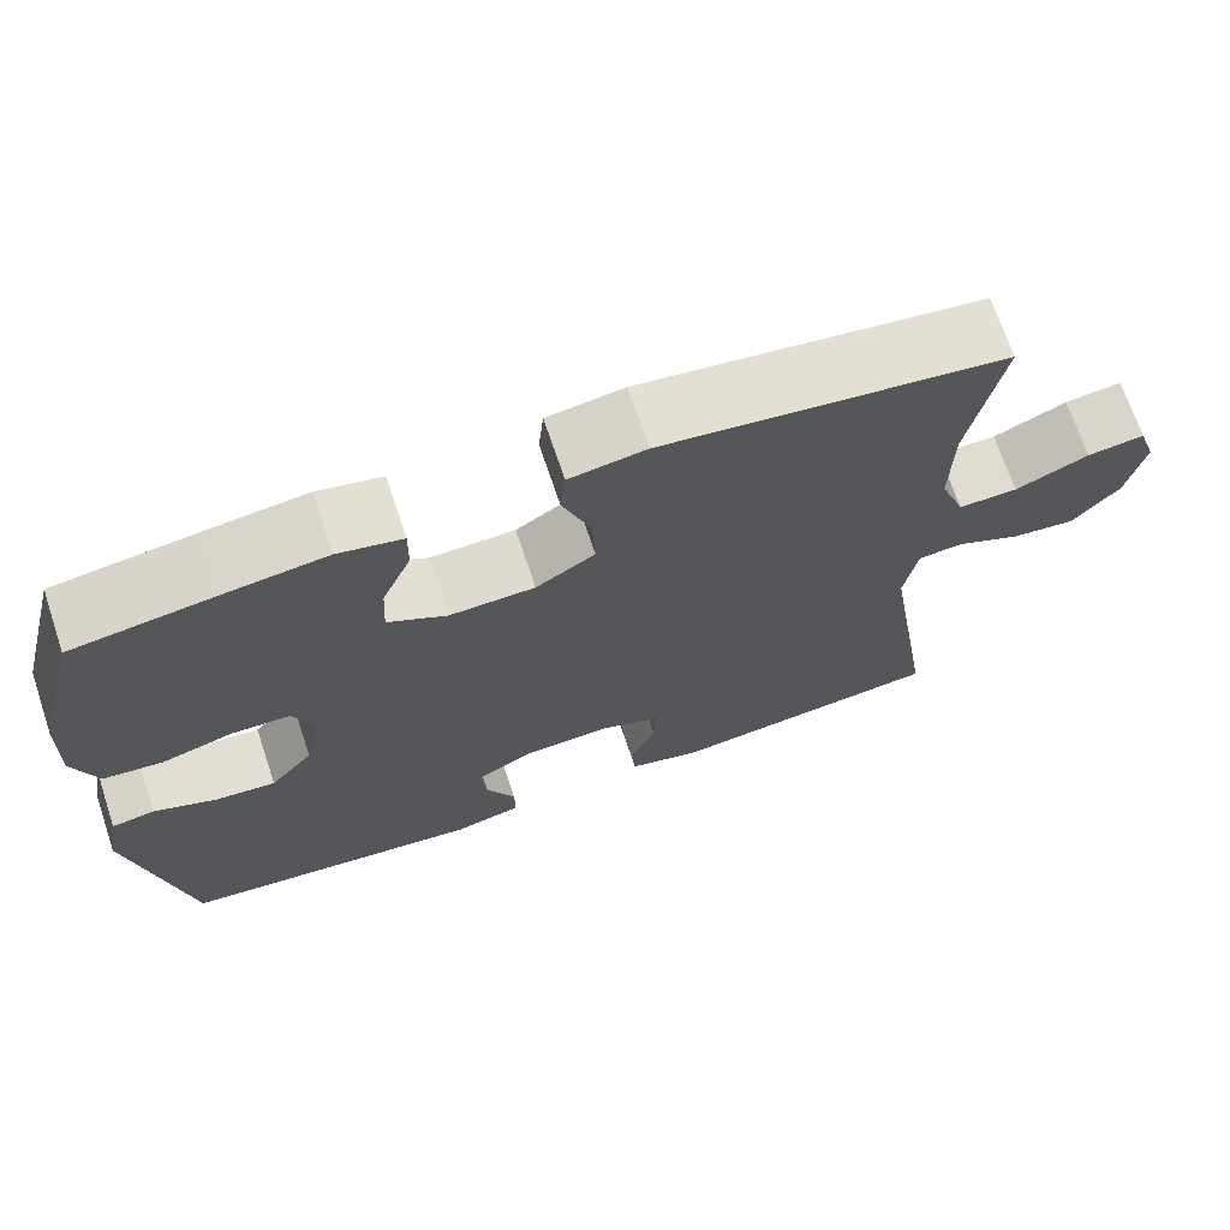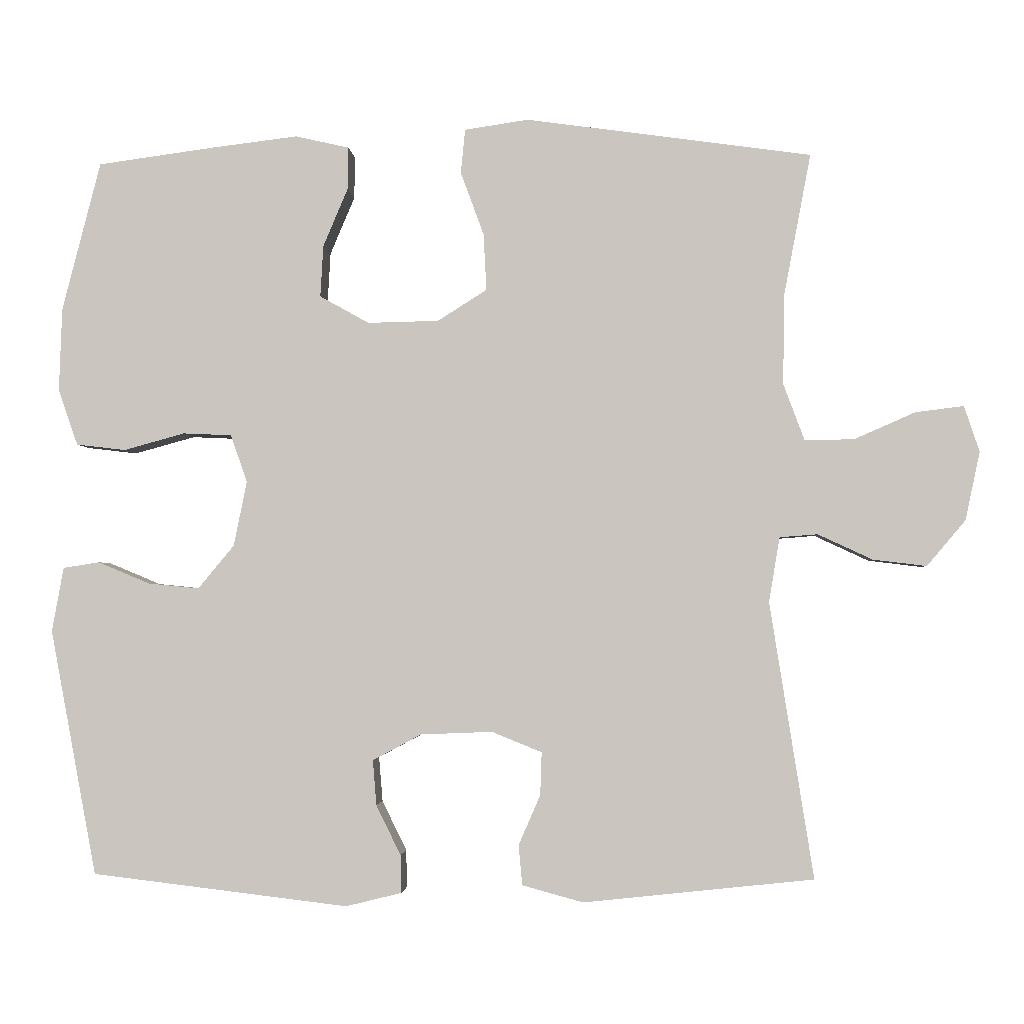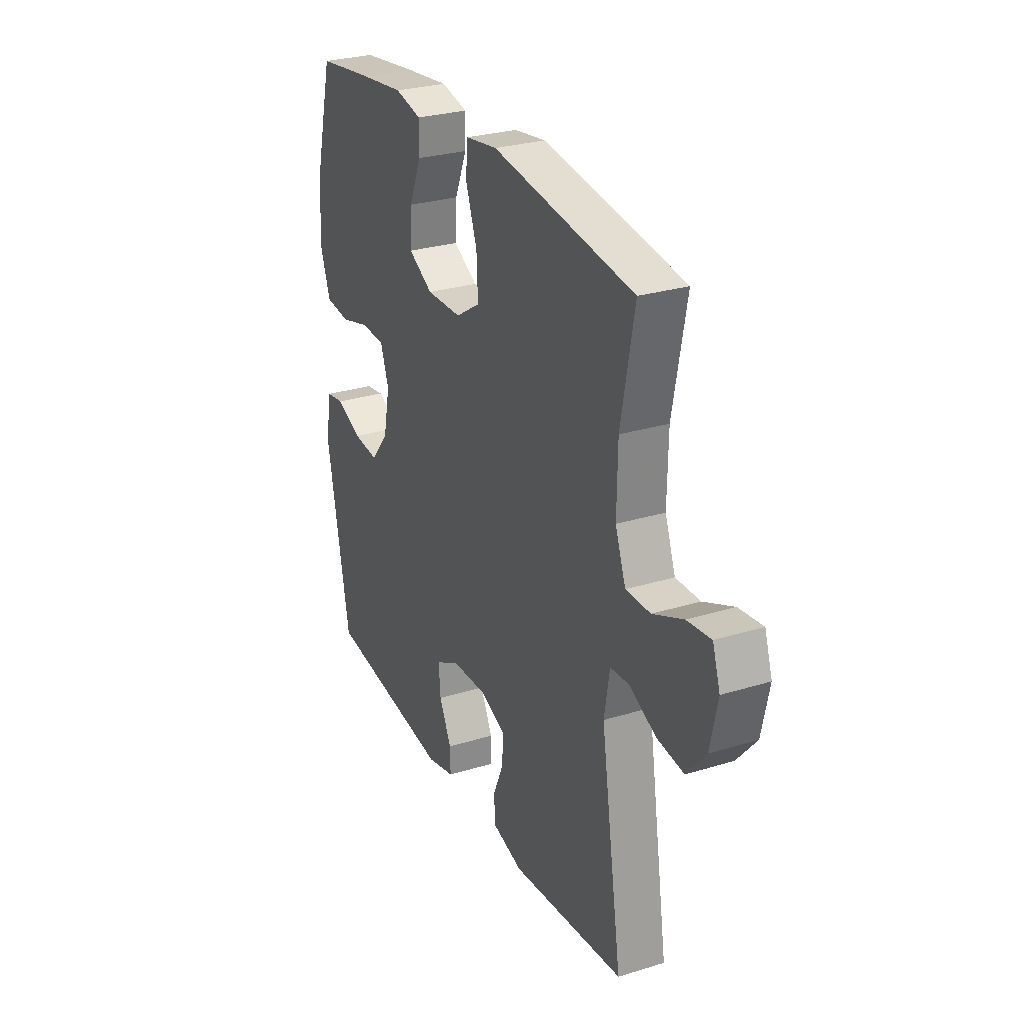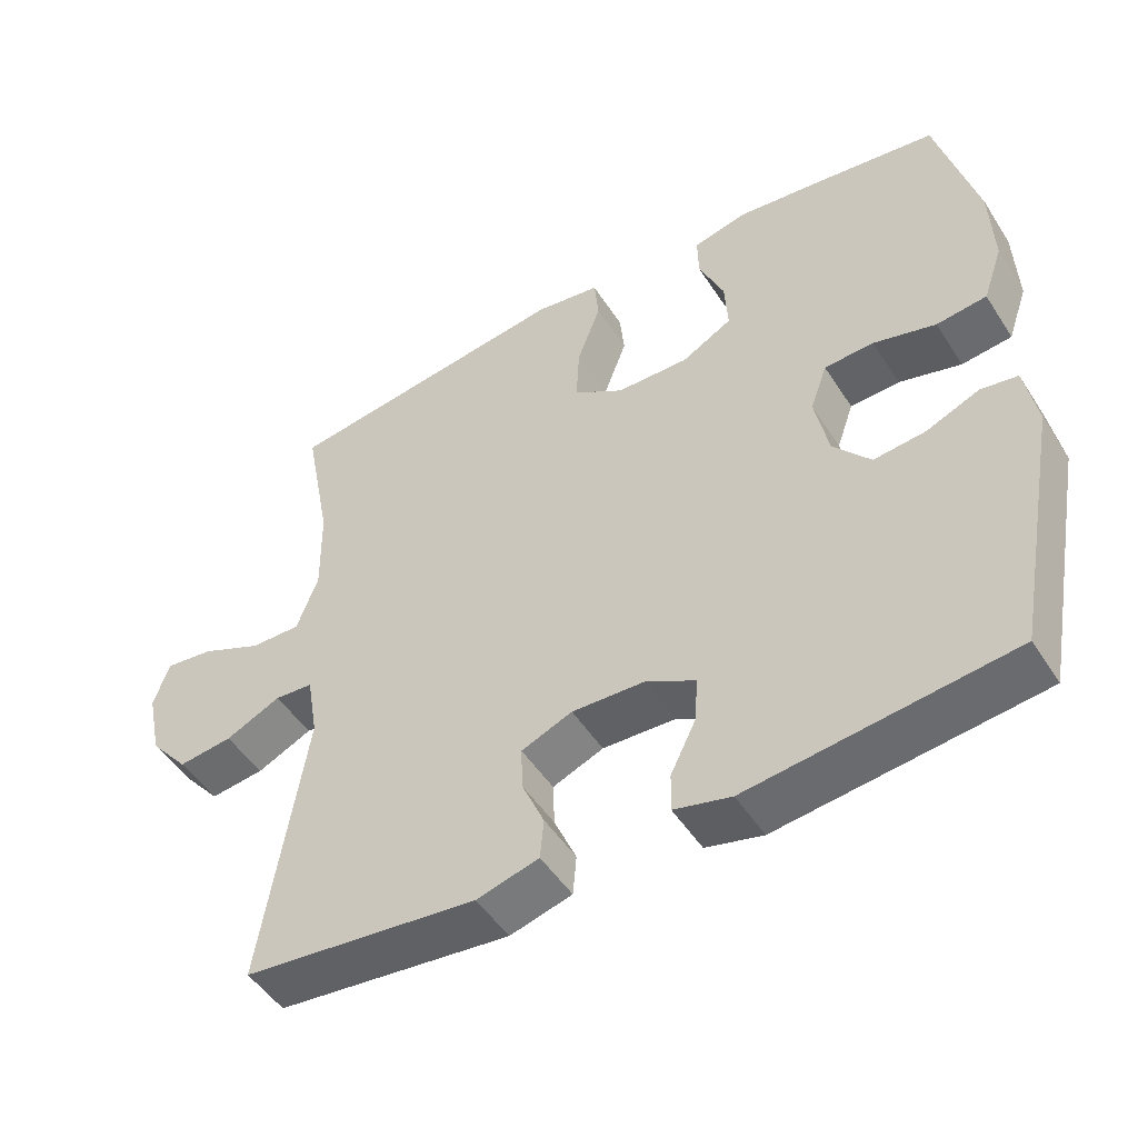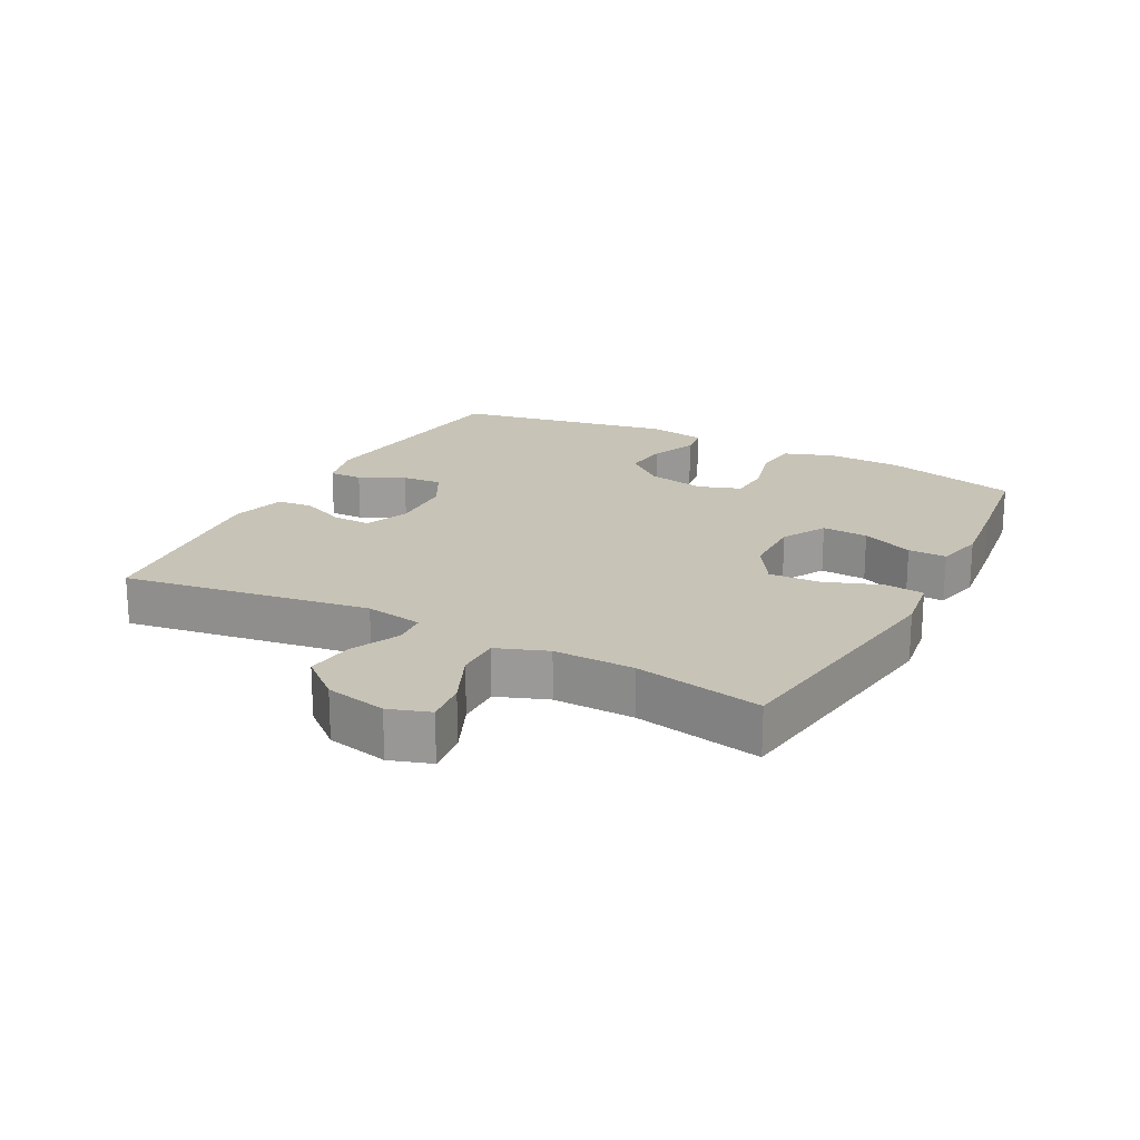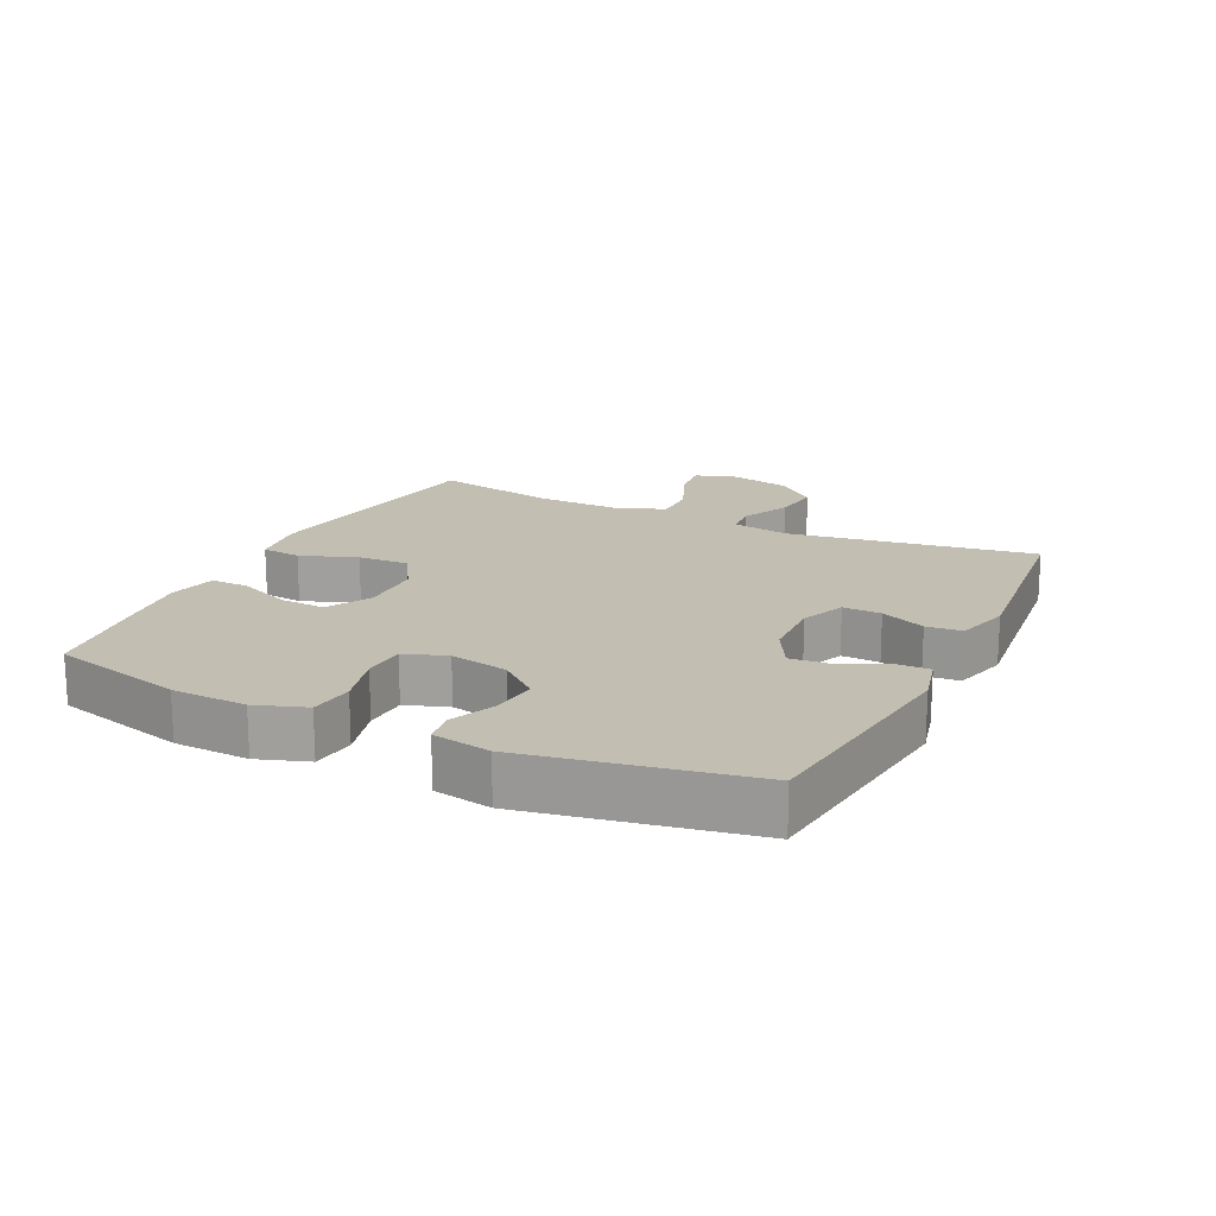
<metadata>
{"format":"obj","ext":"obj","renderer":"f3d","projection":"perspective","resolution":1024,"background":"white","views":[{"elev":70.0,"azim":161.4,"up":"+Z"},{"elev":-2.5,"azim":-176.1,"up":"+Z"},{"elev":28.1,"azim":-115.0,"up":"+Z"},{"elev":-49.5,"azim":31.6,"up":"+Z"},{"elev":19.7,"azim":-62.1,"up":"+Y"},{"elev":17.5,"azim":116.0,"up":"+Y"}]}
</metadata>
<code>
v 0.5 0.07 0.5
v 0.553 0.07 0.294
v 0.557 0.07 0.179
v 0.53 0.07 0.102
v 0.462 0.07 0.094
v 0.378 0.07 0.117
v 0.311 0.07 0.114
v 0.288 0.07 0.049
v 0.306 0.07 -0.041
v 0.356 0.07 -0.101
v 0.426 0.07 -0.094
v 0.498 0.07 -0.064
v 0.548 0.07 -0.072
v 0.564 0.07 -0.161
v 0.5 0.07 -0.5
v 0.146 0.07 -0.542
v 0.069 0.07 -0.523
v 0.07 0.07 -0.471
v 0.104 0.07 -0.402
v 0.109 0.07 -0.34
v 0.042 0.07 -0.304
v -0.057 0.07 -0.3
v -0.126 0.07 -0.328
v -0.124 0.07 -0.387
v -0.094 0.07 -0.456
v -0.099 0.07 -0.511
v -0.183 0.07 -0.534
v -0.5 0.07 -0.5
v -0.44 0.07 -0.12
v -0.455 0.07 -0.031
v -0.507 0.07 -0.027
v -0.582 0.07 -0.062
v -0.656 0.07 -0.071
v -0.709 0.07 -0.008
v -0.729 0.07 0.086
v -0.708 0.07 0.149
v -0.642 0.07 0.141
v -0.558 0.07 0.104
v -0.49 0.07 0.103
v -0.461 0.07 0.181
v -0.463 0.07 0.305
v -0.5 0.07 0.5
v -0.107 0.07 0.555
v -0.019 0.07 0.542
v -0.013 0.07 0.481
v -0.045 0.07 0.394
v -0.049 0.07 0.316
v 0.019 0.07 0.273
v 0.117 0.07 0.271
v 0.185 0.07 0.309
v 0.181 0.07 0.38
v 0.147 0.07 0.46
v 0.146 0.07 0.519
v 0.22 0.07 0.536
v 0.337 0.07 0.522
v 0.5 0 0.5
v 0.553 0 0.294
v 0.557 0 0.179
v 0.53 0 0.102
v 0.462 0 0.094
v 0.378 0 0.117
v 0.311 0 0.114
v 0.288 0 0.049
v 0.306 0 -0.041
v 0.356 0 -0.101
v 0.426 0 -0.094
v 0.498 0 -0.064
v 0.548 0 -0.072
v 0.564 0 -0.161
v 0.5 0 -0.5
v 0.146 0 -0.542
v 0.069 0 -0.523
v 0.07 0 -0.471
v 0.104 0 -0.402
v 0.109 0 -0.34
v 0.042 0 -0.304
v -0.057 0 -0.3
v -0.126 0 -0.328
v -0.124 0 -0.387
v -0.094 0 -0.456
v -0.099 0 -0.511
v -0.183 0 -0.534
v -0.5 0 -0.5
v -0.44 0 -0.12
v -0.455 0 -0.031
v -0.507 0 -0.027
v -0.582 0 -0.062
v -0.656 0 -0.071
v -0.709 0 -0.008
v -0.729 0 0.086
v -0.708 0 0.149
v -0.642 0 0.141
v -0.558 0 0.104
v -0.49 0 0.103
v -0.461 0 0.181
v -0.463 0 0.305
v -0.5 0 0.5
v -0.107 0 0.555
v -0.019 0 0.542
v -0.013 0 0.481
v -0.045 0 0.394
v -0.049 0 0.316
v 0.019 0 0.273
v 0.117 0 0.271
v 0.185 0 0.309
v 0.181 0 0.38
v 0.147 0 0.46
v 0.146 0 0.519
v 0.22 0 0.536
v 0.337 0 0.522
f 51 52 53 54
f 50 51 54 55
f 43 44 45 46
f 41 42 43 46
f 40 41 46 47
f 39 40 47 48
f 35 36 37 38
f 35 38 39
f 34 35 39
f 31 32 33 34
f 30 31 34 39
f 26 27 28 29
f 24 25 26 29
f 23 24 29 30
f 22 23 30 39
f 16 17 18 19
f 16 19 20
f 15 16 20
f 14 15 20 21
f 11 12 13 14
f 10 11 14 21
f 3 4 5 6
f 3 6 7
f 2 3 7
f 50 55 1 2
f 49 50 2 7
f 48 49 7 8
f 39 48 8 9
f 21 22 39
f 9 10 21 39
f 109 108 107 106
f 110 109 106 105
f 101 100 99 98
f 101 98 97 96
f 102 101 96 95
f 103 102 95 94
f 93 92 91 90
f 94 93 90
f 94 90 89
f 89 88 87 86
f 94 89 86 85
f 84 83 82 81
f 84 81 80 79
f 85 84 79 78
f 94 85 78 77
f 74 73 72 71
f 75 74 71
f 75 71 70
f 76 75 70 69
f 69 68 67 66
f 76 69 66 65
f 61 60 59 58
f 62 61 58
f 62 58 57
f 57 56 110 105
f 62 57 105 104
f 63 62 104 103
f 64 63 103 94
f 94 77 76
f 94 76 65 64
f 1 56 57 2
f 2 57 58 3
f 3 58 59 4
f 4 59 60 5
f 5 60 61 6
f 6 61 62 7
f 7 62 63 8
f 8 63 64 9
f 9 64 65 10
f 10 65 66 11
f 11 66 67 12
f 12 67 68 13
f 13 68 69 14
f 14 69 70 15
f 15 70 71 16
f 16 71 72 17
f 17 72 73 18
f 18 73 74 19
f 19 74 75 20
f 20 75 76 21
f 21 76 77 22
f 22 77 78 23
f 23 78 79 24
f 24 79 80 25
f 25 80 81 26
f 26 81 82 27
f 27 82 83 28
f 28 83 84 29
f 29 84 85 30
f 30 85 86 31
f 31 86 87 32
f 32 87 88 33
f 33 88 89 34
f 34 89 90 35
f 35 90 91 36
f 36 91 92 37
f 37 92 93 38
f 38 93 94 39
f 39 94 95 40
f 40 95 96 41
f 41 96 97 42
f 42 97 98 43
f 43 98 99 44
f 44 99 100 45
f 45 100 101 46
f 46 101 102 47
f 47 102 103 48
f 48 103 104 49
f 49 104 105 50
f 50 105 106 51
f 51 106 107 52
f 52 107 108 53
f 53 108 109 54
f 54 109 110 55
f 55 110 56 1

</code>
